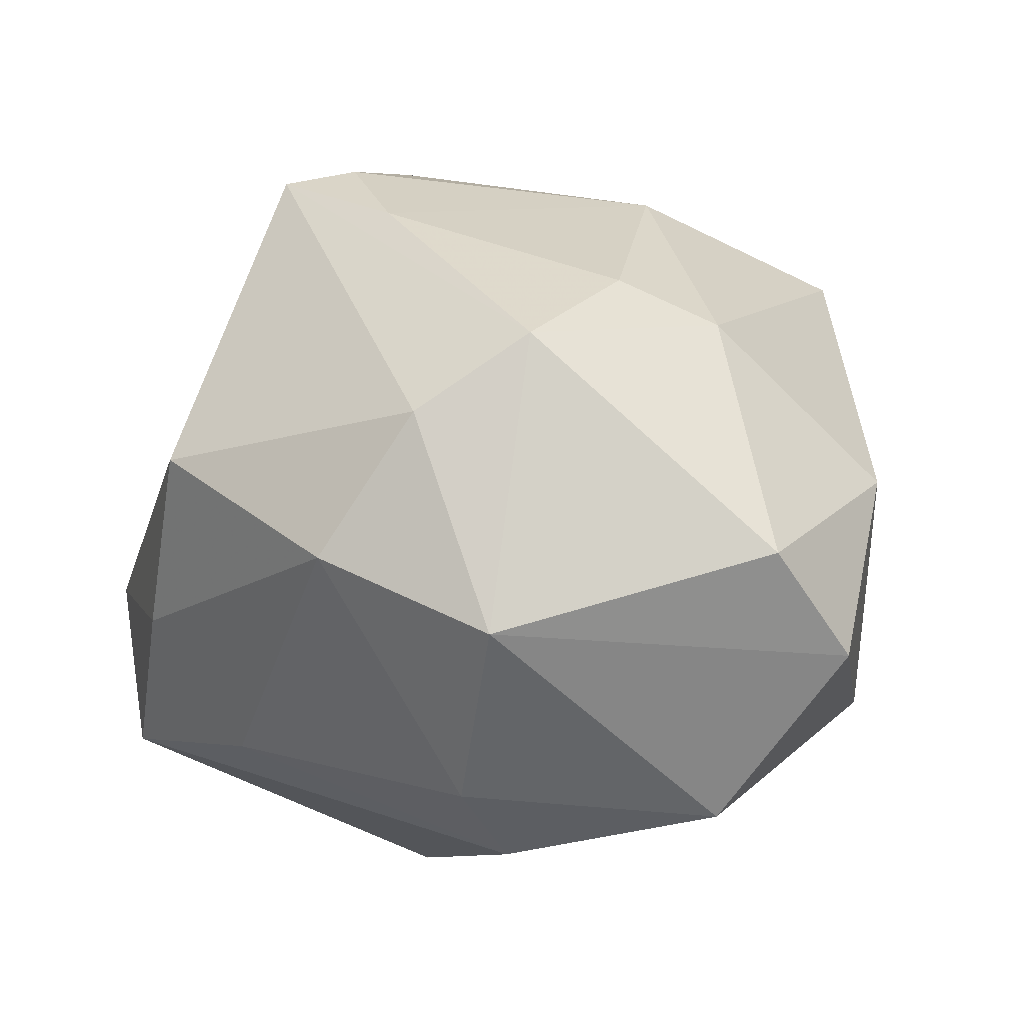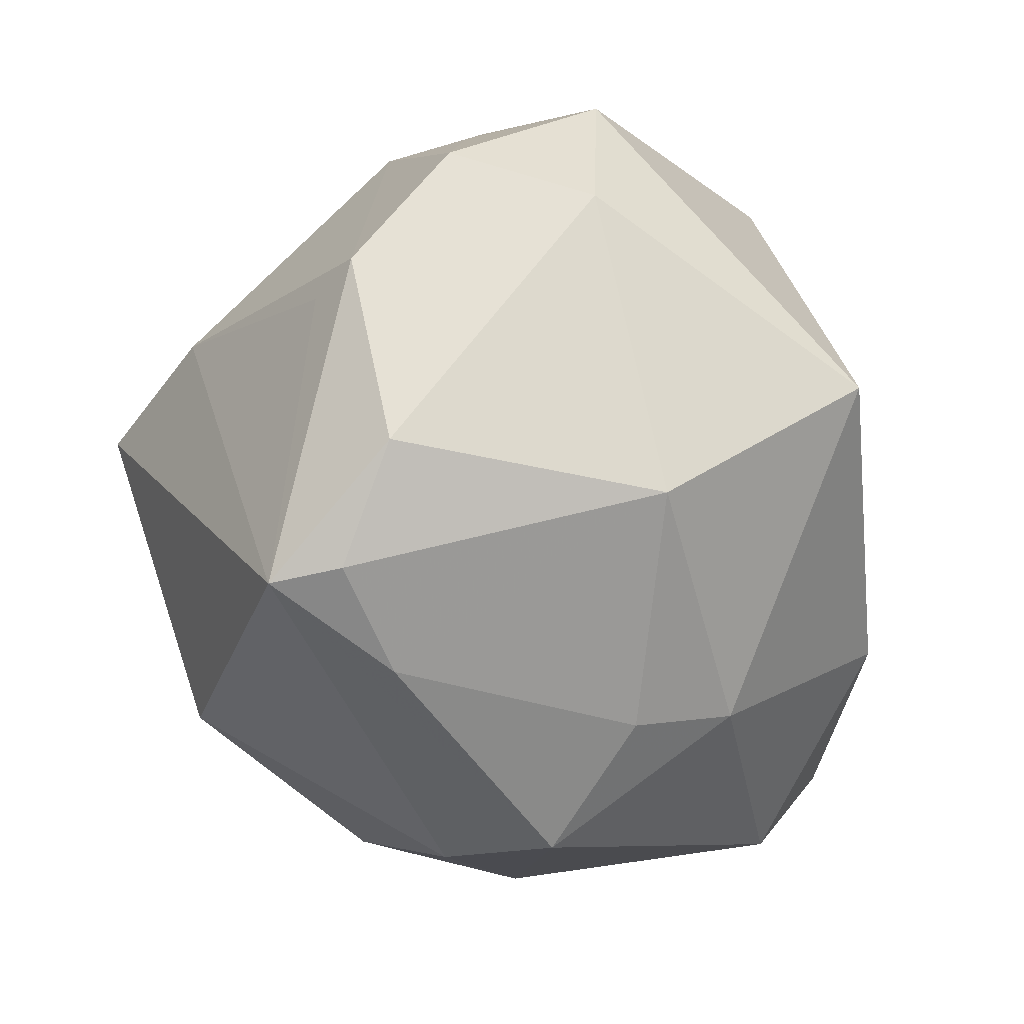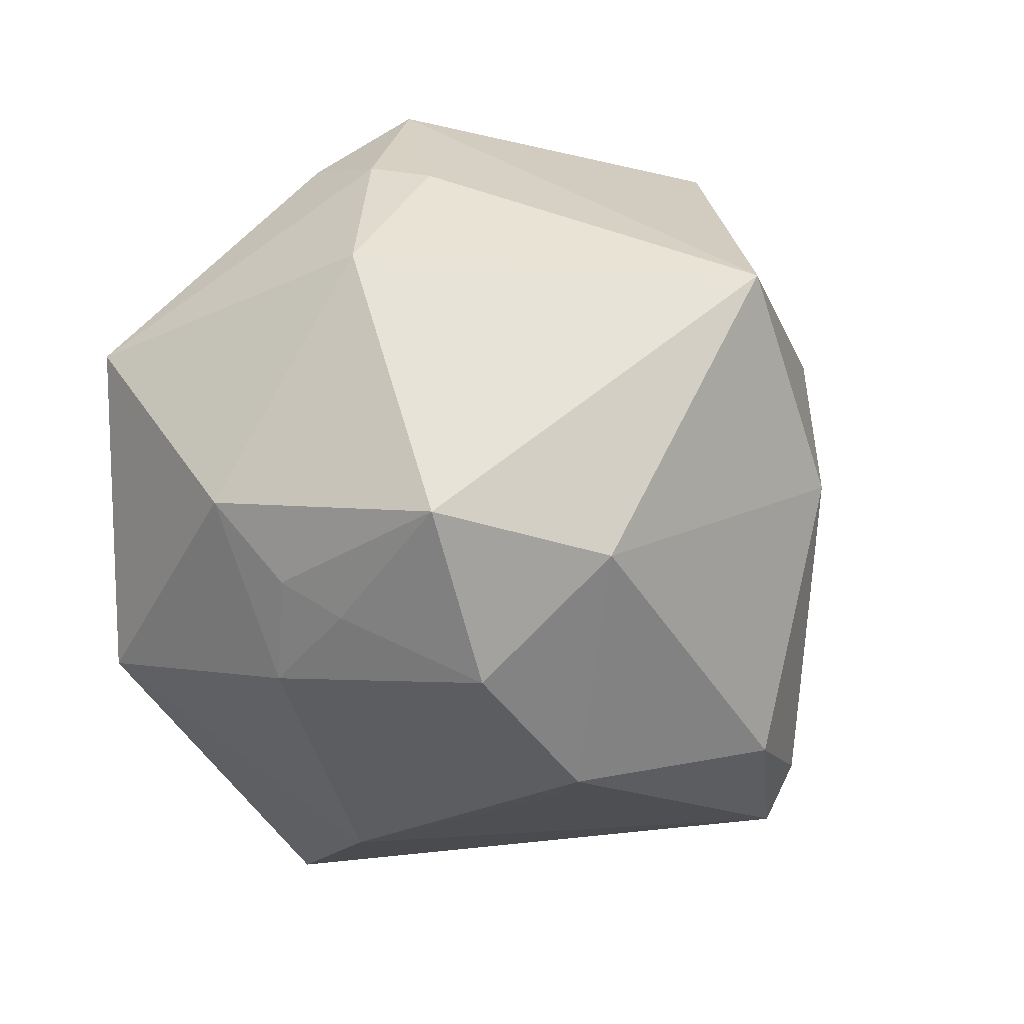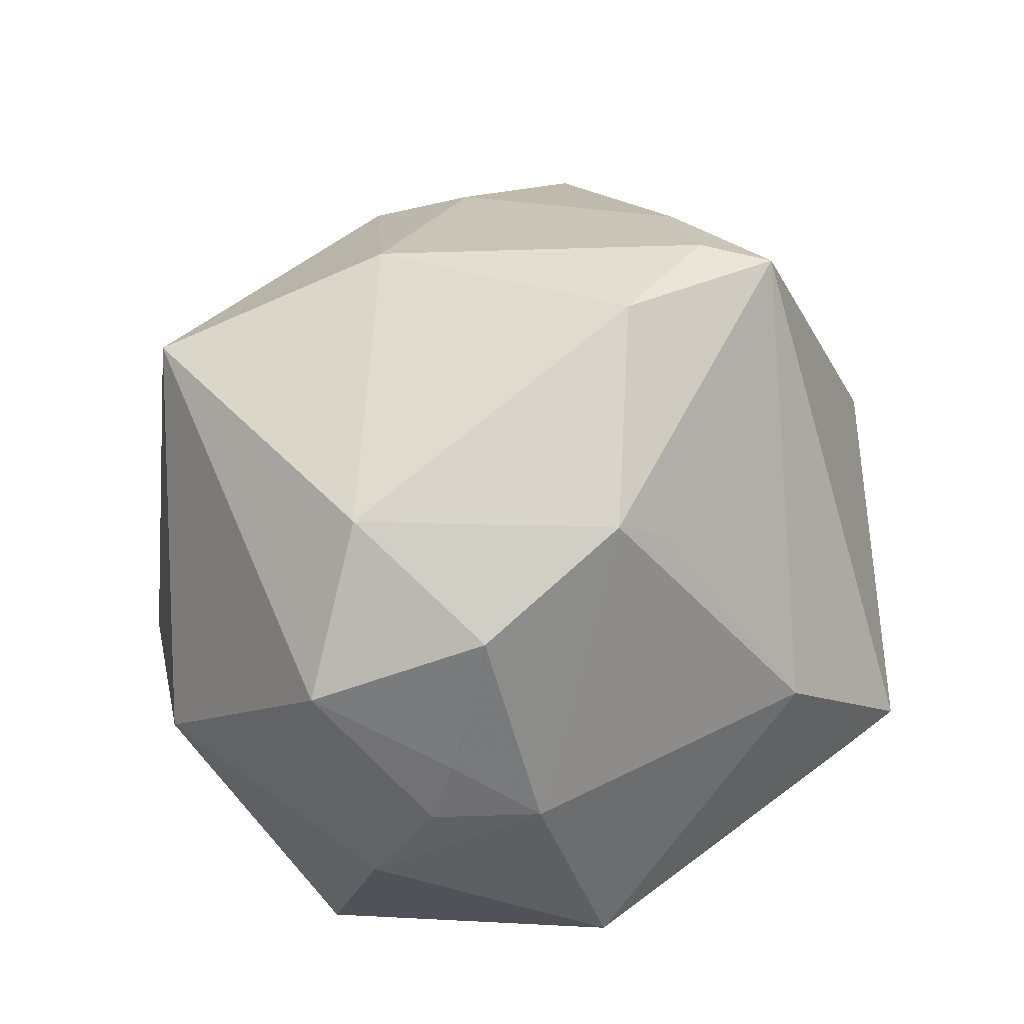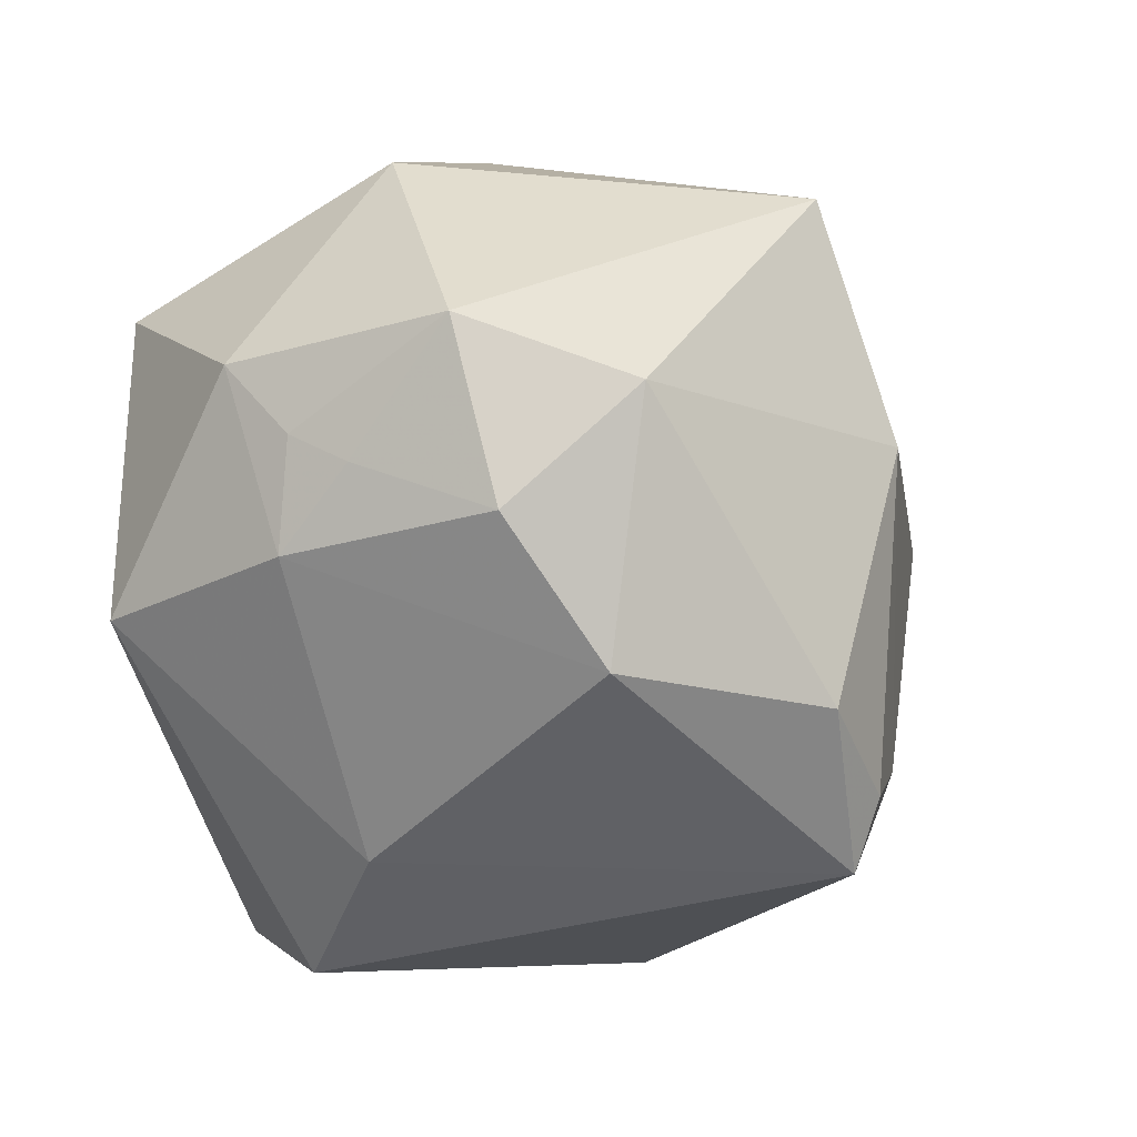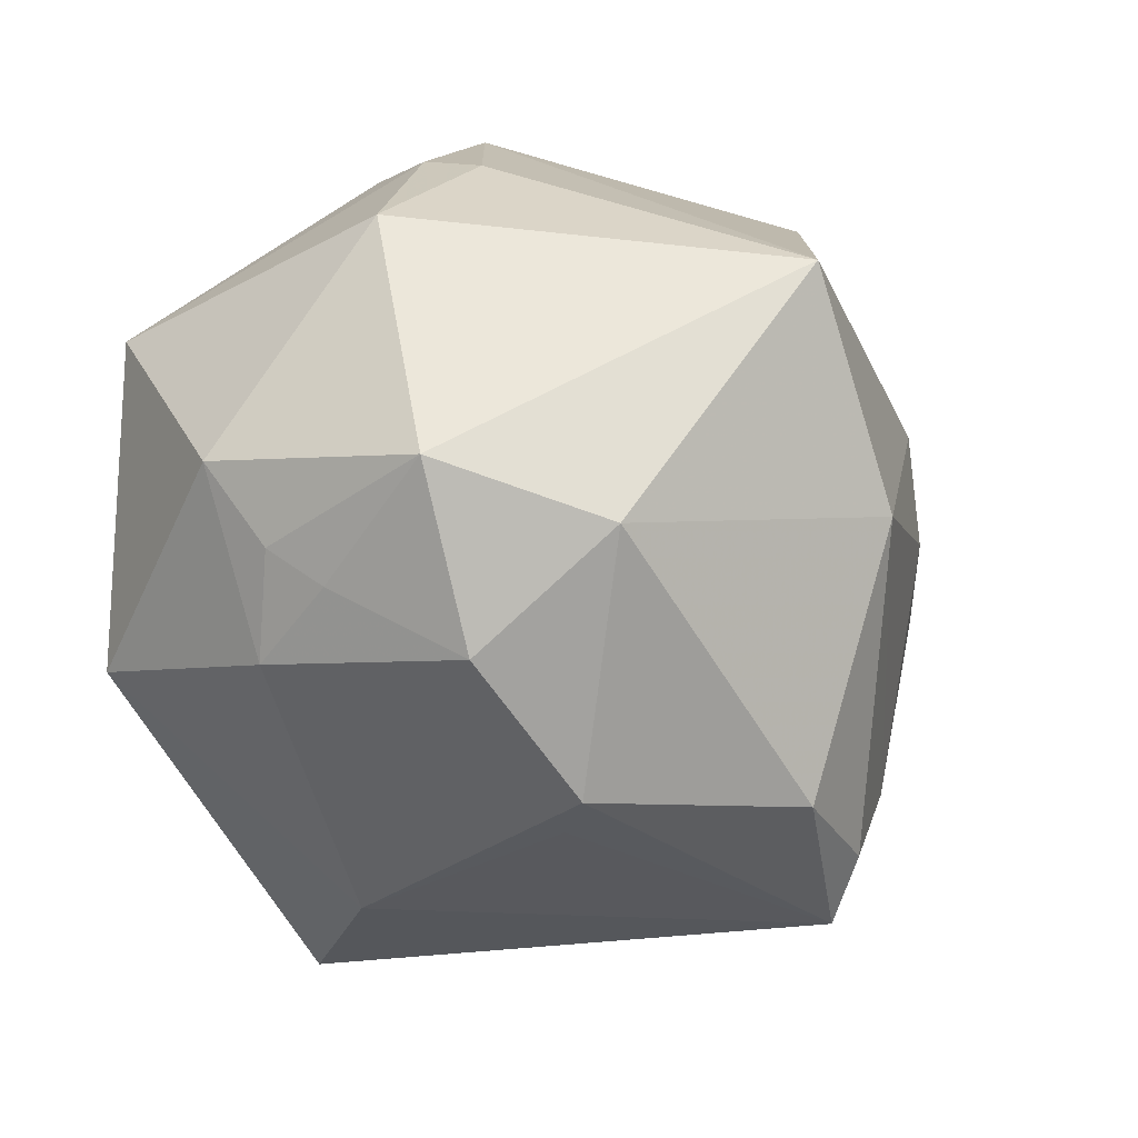
<metadata>
{"format":"obj","ext":"obj","renderer":"f3d","projection":"perspective","resolution":1024,"background":"white","views":[{"elev":-6.8,"azim":70.4,"up":"+Z"},{"elev":78.9,"azim":66.8,"up":"+Z"},{"elev":32.4,"azim":-48.7,"up":"+Y"},{"elev":54.4,"azim":-97.7,"up":"+Z"},{"elev":2.9,"azim":-44.4,"up":"+Y"},{"elev":20.6,"azim":-40.9,"up":"+Y"}]}
</metadata>
<code>
v 0.006234 -0.03478 0.04468
v -0.04709 0.01497 0.009642
v -0.004163 0.04792 -0.005637
v -0.02381 0.02077 0.04078
v -0.006712 0.0475 -0.01324
v -0.03934 0.02818 -0.02881
v -0.03841 0.007113 0.03364
v 0.03757 2.107e-05 0.02786
v 0.03459 -0.03768 -0.007926
v 0.02096 -0.02506 0.03818
v -0.00426 -0.0496 -0.013
v 0.01465 0.01337 0.04381
v -0.03499 -0.03292 0.008589
v -0.001269 -0.03806 -0.02946
v 0.0362 0.01323 -0.03858
v -0.02251 -0.04706 -0.02797
v -0.003128 -0.01498 0.04995
v 0.042 -0.02813 0.00913
v 0.008326 -0.02599 0.04661
v 0.05642 0.01234 -0.007728
v 0.01042 0.04589 -0.02293
v 0.01048 0.04198 0.03492
v -0.004568 0.04256 -0.02526
v 0.02802 -0.01739 -0.03611
v 0.04072 0.01198 0.02236
v -0.03049 -0.04824 -0.006734
v -0.03881 0.02799 0.02644
v -0.02839 -0.01012 0.0401
v -0.02675 -0.01595 0.03524
v 0.01201 -0.05099 0.006174
v 0.01882 -0.008217 -0.04337
v 0.03911 0.03483 0.003773
v -0.04481 0.01205 0.01699
v 0.04685 -0.01517 0.01859
v -0.05222 -0.00627 -0.01619
v -0.0196 0.02361 -0.03859
v -0.02399 0.04623 0.00025
v -0.02448 -0.004983 -0.04463
v 0.05066 0.02438 -0.01926
v -0.04849 0.001779 0.009687
v 0.04705 -0.02032 -0.01747
v -0.04812 0.02255 -0.0001192
f 39 41 15
f 15 31 38
f 38 36 15
f 24 41 9
f 31 15 24
f 24 15 41
f 20 41 39
f 34 41 20
f 39 32 20
f 9 41 18
f 18 41 34
f 34 1 18
f 13 35 26
f 26 1 13
f 12 22 4
f 10 1 34
f 38 35 6
f 6 36 38
f 23 36 6
f 12 10 8
f 8 10 34
f 22 32 21
f 21 32 39
f 39 15 21
f 21 36 23
f 21 15 36
f 38 31 16
f 16 35 38
f 26 35 16
f 9 18 30
f 30 18 1
f 30 1 26
f 35 13 40
f 40 13 28
f 29 1 28
f 28 13 29
f 29 13 1
f 27 22 37
f 27 4 22
f 19 10 12
f 1 10 19
f 25 20 32
f 25 32 22
f 34 20 25
f 25 8 34
f 25 22 12
f 12 8 25
f 37 22 3
f 22 21 3
f 14 24 9
f 31 24 14
f 14 16 31
f 9 30 11
f 11 14 9
f 16 14 11
f 26 16 11
f 11 30 26
f 17 4 28
f 12 4 17
f 28 1 17
f 1 19 17
f 17 19 12
f 7 40 28
f 28 4 7
f 4 27 7
f 37 3 5
f 5 3 21
f 5 21 23
f 5 6 37
f 23 6 5
f 35 40 42
f 40 2 42
f 42 6 35
f 42 2 27
f 37 6 42
f 42 27 37
f 33 7 27
f 27 2 33
f 40 7 33
f 33 2 40

</code>
